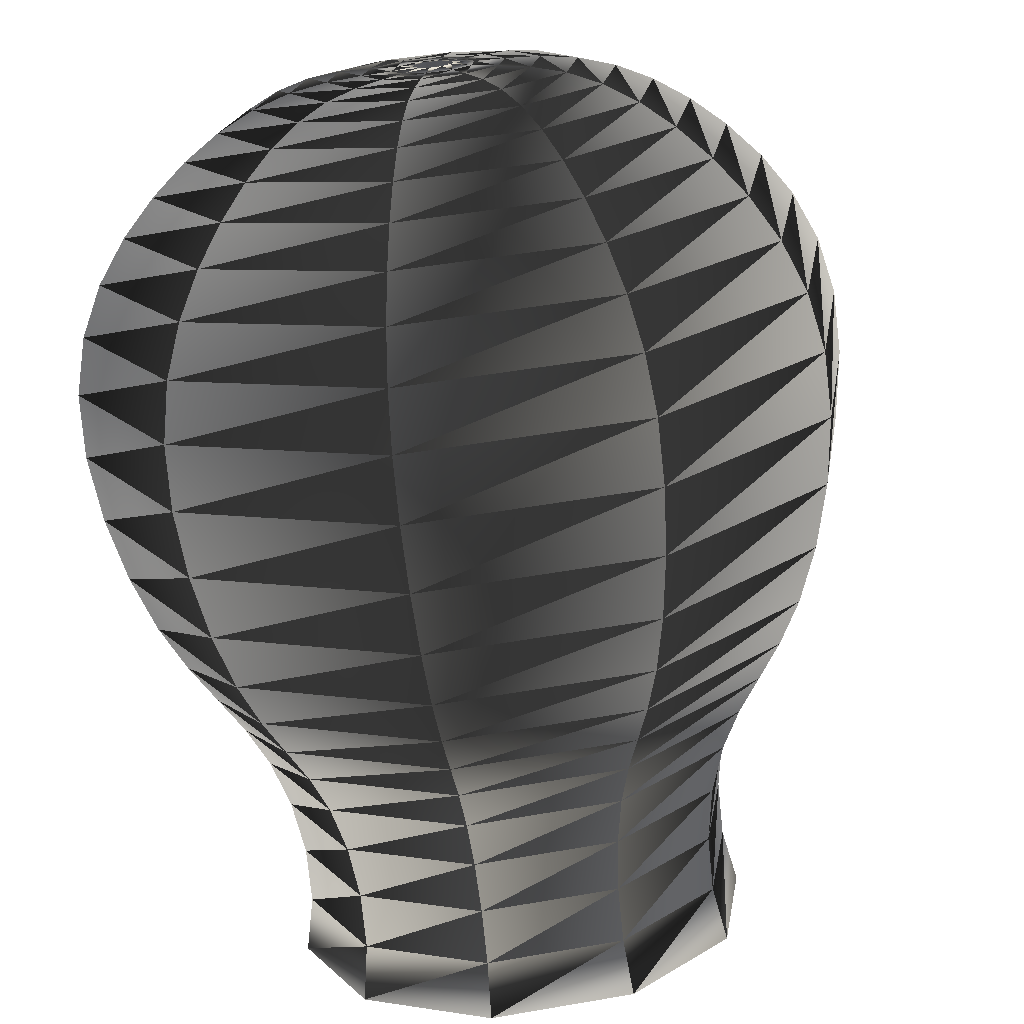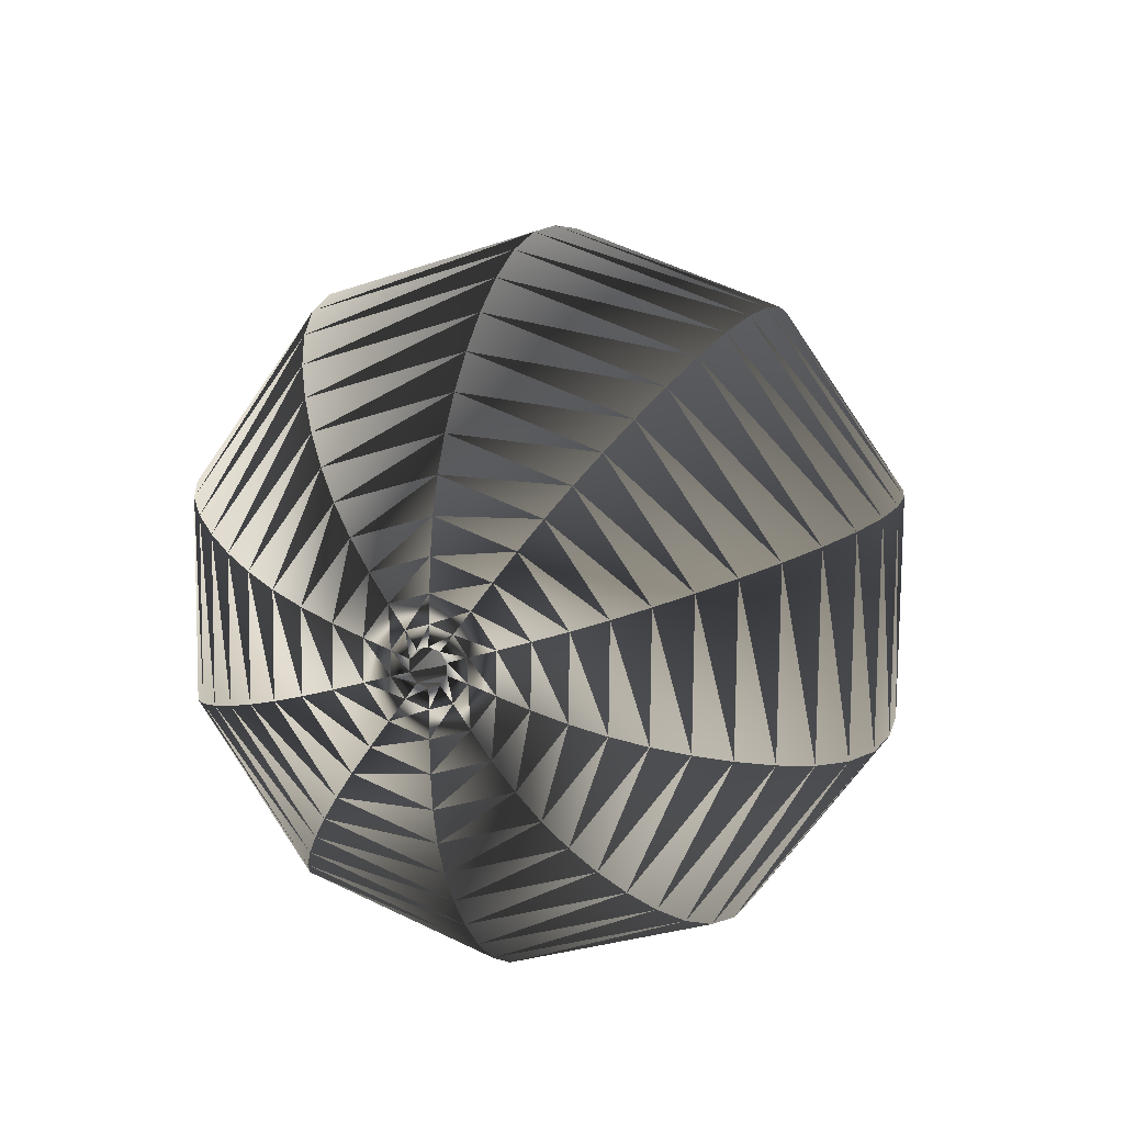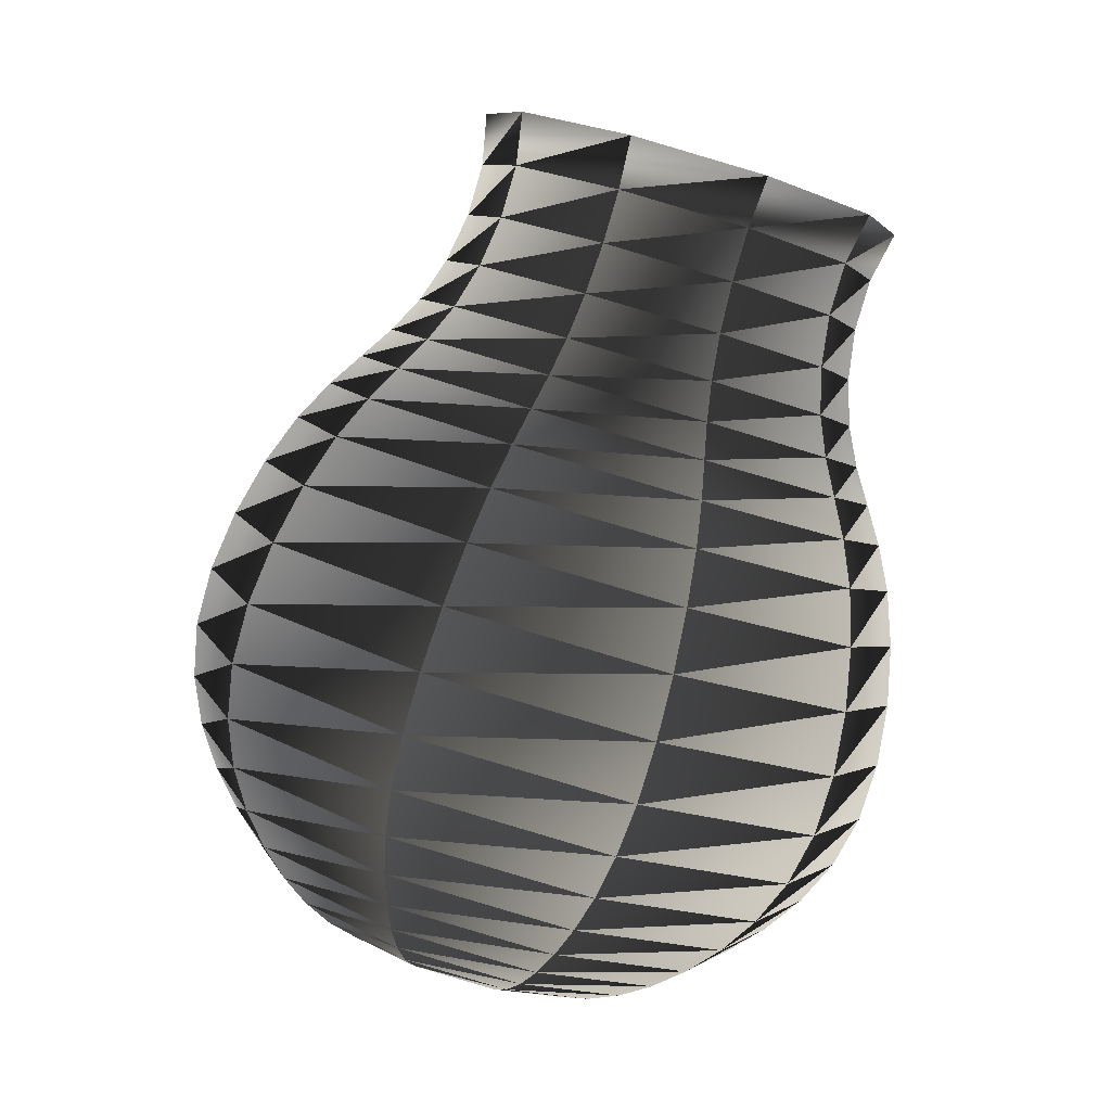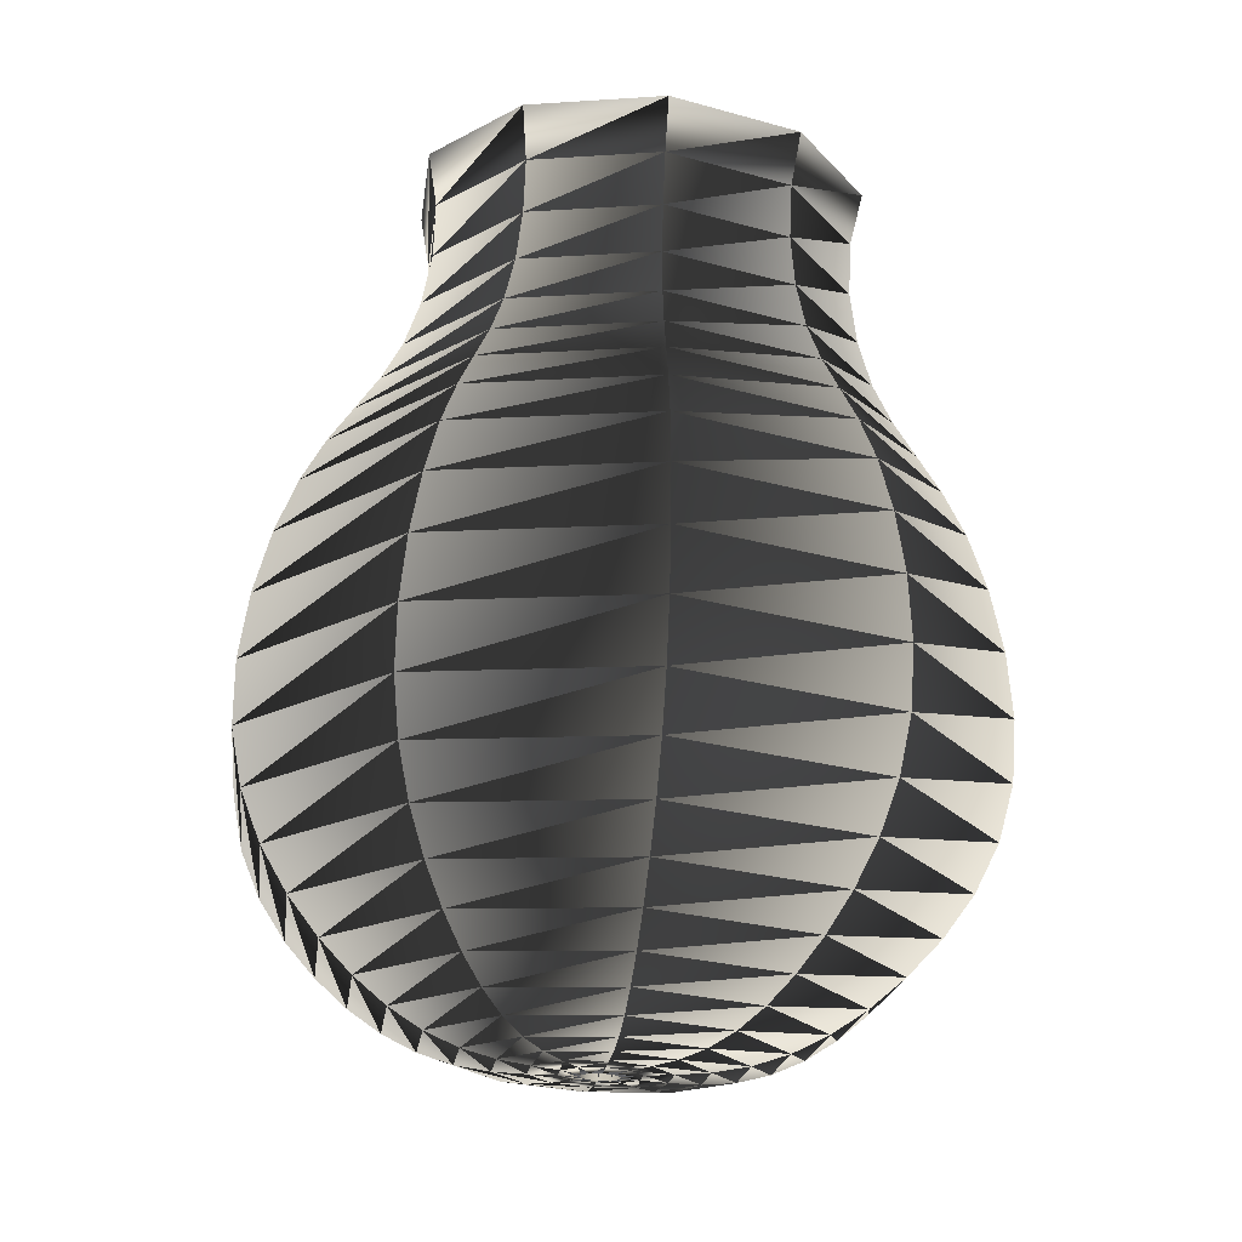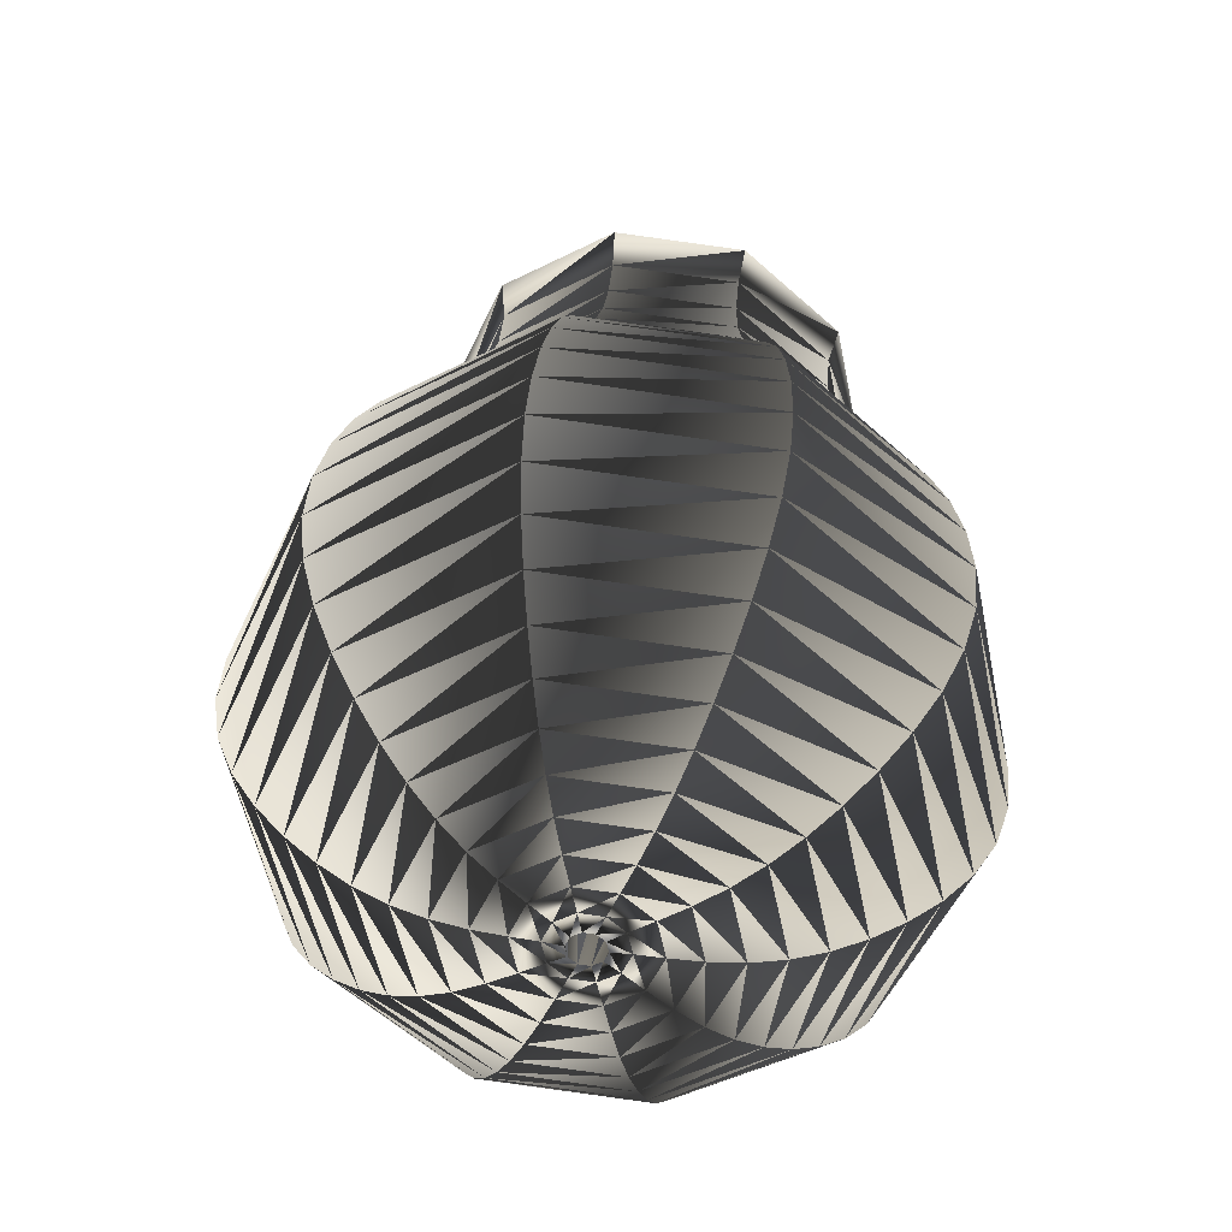
<metadata>
{"format":"obj","ext":"obj","renderer":"f3d","projection":"perspective","resolution":1024,"background":"white","views":[{"elev":-68.4,"azim":25.7,"up":"+Z"},{"elev":-71.9,"azim":151.7,"up":"+Y"},{"elev":-8.4,"azim":-155.8,"up":"+Y"},{"elev":-39.8,"azim":-108.1,"up":"+Y"},{"elev":-34.7,"azim":91.6,"up":"+Y"}]}
</metadata>
<code>
g  网格
v 1.251 -3.082 0.1695
v 1.368 -3.031 0.1065
v 1.259 -3.073 0.2509
v 1.536 -2.971 0.0198
v 1.387 -3.012 0.2749
v 1.73 -2.892 -0.08297
v 1.567 -2.938 0.309
v 1.929 -2.784 -0.1943
v 1.777 -2.843 0.3486
v 2.114 -2.641 -0.3079
v 1.992 -2.719 0.3892
v 2.281 -2.46 -0.4222
v 2.193 -2.558 0.427
v 2.429 -2.243 -0.5371
v 2.376 -2.361 0.4611
v 2.559 -1.99 -0.6522
v 2.54 -2.127 0.4916
v 2.667 -1.701 -0.766
v 2.686 -1.858 0.5183
v 2.739 -1.379 -0.8715
v 2.808 -1.554 0.5406
v 2.756 -1.026 -0.9608
v 2.893 -1.219 0.5555
v 2.701 -0.6434 -1.026
v 2.92 -0.8553 0.5594
v 2.564 -0.2376 -1.06
v 2.871 -0.4666 0.5487
v 2.363 0.1675 -1.066
v 2.735 -0.06002 0.5212
v 2.123 0.5436 -1.049
v 2.53 0.3412 0.4807
v 1.871 0.8626 -1.013
v 2.283 0.71 0.4324
v 1.627 1.107 -0.9637
v 2.021 1.019 0.3814
v 1.395 1.305 -0.9086
v 1.767 1.253 0.3322
v 1.174 1.494 -0.8559
v 1.524 1.439 0.2852
v 0.9604 1.713 -0.8138
v 1.292 1.617 0.2403
v 0.7579 1.99 -0.7899
v 1.069 1.826 0.1972
v 0.5826 2.316 -0.7891
v 0.86 2.096 0.1563
v 0.4542 2.671 -0.8155
v 0.6808 2.418 0.121
v 0.3929 3.037 -0.8735
v 0.5525 2.773 0.09531
v 0.4962 3.144 0.08324
v 1.221 -3.082 0.3235
v 1.308 -3.03 0.425
v 1.431 -2.969 0.5667
v 1.575 -2.889 0.7332
v 1.719 -2.78 0.9092
v 1.849 -2.636 1.082
v 1.963 -2.454 1.248
v 2.059 -2.236 1.408
v 2.138 -1.982 1.561
v 2.197 -1.692 1.705
v 2.225 -1.37 1.827
v 2.209 -1.016 1.914
v 2.134 -0.6327 1.951
v 1.995 -0.2269 1.93
v 1.806 0.178 1.859
v 1.59 0.5536 1.752
v 1.369 0.8721 1.624
v 1.161 1.116 1.487
v 0.9653 1.313 1.349
v 0.7786 1.502 1.217
v 0.5962 1.72 1.098
v 0.417 1.996 0.9994
v 0.2547 2.322 0.9319
v 0.1261 2.677 0.9069
v 0.04827 3.043 0.9357
v 1.151 -3.105 0.3594
v 1.162 -3.077 0.4995
v 1.181 -3.051 0.6945
v 1.201 -3.011 0.9239
v 1.214 -2.946 1.167
v 1.213 -2.844 1.406
v 1.198 -2.704 1.638
v 1.169 -2.527 1.863
v 1.125 -2.313 2.078
v 1.066 -2.062 2.282
v 0.9899 -1.774 2.457
v 0.893 -1.446 2.585
v 0.772 -1.078 2.647
v 0.6265 -0.6744 2.628
v 0.4672 -0.2599 2.542
v 0.3078 0.1344 2.406
v 0.1619 0.4773 2.24
v 0.03909 0.7493 2.059
v -0.06783 0.9753 1.876
v -0.17 1.191 1.701
v -0.2788 1.434 1.545
v -0.4019 1.728 1.417
v -0.5329 2.064 1.334
v -0.6621 2.419 1.309
v -0.7797 2.772 1.358
v 1.075 -3.133 0.3451
v 1.005 -3.137 0.4698
v 0.9115 -3.152 0.6435
v 0.7987 -3.163 0.8478
v 0.6699 -3.151 1.064
v 0.5282 -3.103 1.277
v 0.3747 -3.016 1.483
v 0.2097 -2.89 1.681
v 0.03361 -2.726 1.872
v -0.1519 -2.523 2.052
v -0.3403 -2.277 2.206
v -0.524 -1.982 2.317
v -0.6953 -1.633 2.369
v -0.8472 -1.232 2.349
v -0.9745 -0.805 2.269
v -1.073 -0.3878 2.145
v -1.138 -0.01418 1.994
v -1.169 0.2926 1.831
v -1.181 0.5545 1.666
v -1.192 0.8049 1.508
v -1.221 1.077 1.366
v -1.284 1.395 1.251
v -1.381 1.743 1.173
v -1.511 2.098 1.149
v -1.672 2.435 1.19
v 1.023 -3.157 0.2859
v 0.8965 -3.185 0.3473
v 0.7256 -3.236 0.4332
v 0.5212 -3.287 0.534
v 0.2948 -3.319 0.6398
v 0.05581 -3.314 0.7426
v -0.1932 -3.269 0.8405
v -0.4516 -3.185 0.9333
v -0.7188 -3.062 1.021
v -0.9917 -2.898 1.102
v -1.258 -2.687 1.168
v -1.501 -2.419 1.212
v -1.707 -2.085 1.225
v -1.863 -1.686 1.2
v -1.969 -1.249 1.145
v -2.025 -0.8133 1.068
v -2.034 -0.4147 0.9802
v -2.002 -0.07969 0.8886
v -1.948 0.2116 0.7979
v -1.897 0.49 0.7111
v -1.871 0.7868 0.6314
v -1.892 1.123 0.5627
v -1.966 1.482 0.5118
v -2.097 1.837 0.4865
v -2.287 2.16 0.4941
v 1.014 -3.166 0.2045
v 0.8783 -3.204 0.1788
v 0.6944 -3.268 0.144
v 0.4746 -3.336 0.1024
v 0.2318 -3.385 0.05629
v -0.0235 -3.397 0.007707
v -0.2885 -3.369 -0.04288
v -0.5626 -3.301 -0.09533
v -0.8451 -3.193 -0.1495
v -1.133 -3.045 -0.2049
v -1.412 -2.847 -0.2587
v -1.665 -2.589 -0.3079
v -1.877 -2.262 -0.3495
v -2.034 -1.863 -0.3808
v -2.136 -1.423 -0.4017
v -2.185 -0.9796 -0.4127
v -2.185 -0.5714 -0.4141
v -2.142 -0.2252 -0.4072
v -2.077 0.07748 -0.3959
v -2.015 0.3669 -0.3851
v -1.98 0.6732 -0.3796
v -1.994 1.017 -0.3835
v -2.064 1.38 -0.3982
v -2.195 1.734 -0.4243
v -2.39 2.053 -0.4626
v 1.052 -3.157 0.1319
v 0.9572 -3.186 0.02871
v 0.8298 -3.238 -0.1137
v 0.6767 -3.29 -0.2822
v 0.505 -3.323 -0.4637
v 0.3205 -3.319 -0.6471
v 0.125 -3.275 -0.83
v -0.08101 -3.192 -1.012
v -0.2971 -3.07 -1.192
v -0.5211 -2.907 -1.369
v -0.7435 -2.696 -1.53
v -0.9536 -2.429 -1.662
v -1.14 -2.096 -1.752
v -1.294 -1.697 -1.789
v -1.412 -1.26 -1.78
v -1.491 -0.8233 -1.732
v -1.532 -0.4242 -1.657
v -1.535 -0.08848 -1.562
v -1.518 0.2035 -1.46
v -1.502 0.4826 -1.362
v -1.507 0.7799 -1.28
v -1.551 1.117 -1.227
v -1.638 1.476 -1.209
v -1.769 1.83 -1.236
v -1.942 2.154 -1.315
v 1.122 -3.134 0.09595
v 1.103 -3.139 -0.04571
v 1.08 -3.156 -0.2415
v 1.05 -3.168 -0.4728
v 1.01 -3.158 -0.7214
v 0.9565 -3.111 -0.9717
v 0.8895 -3.025 -1.22
v 0.8092 -2.901 -1.466
v 0.7158 -2.738 -1.709
v 0.6097 -2.537 -1.946
v 0.4915 -2.292 -2.161
v 0.3621 -1.999 -2.334
v 0.2222 -1.65 -2.447
v 0.0743 -1.249 -2.488
v -0.07301 -0.822 -2.463
v -0.2095 -0.404 -2.387
v -0.3251 -0.02948 -2.272
v -0.4135 0.2783 -2.134
v -0.4848 0.5414 -1.987
v -0.5529 0.7929 -1.846
v -0.6319 1.066 -1.727
v -0.7324 1.385 -1.645
v -0.8508 1.733 -1.611
v -0.9803 2.088 -1.638
v -1.114 2.425 -1.738
v 1.198 -3.105 0.1103
v 1.26 -3.079 -0.01601
v 1.35 -3.054 -0.1905
v 1.453 -3.016 -0.3967
v 1.554 -2.952 -0.6185
v 1.642 -2.852 -0.8421
v 1.713 -2.714 -1.064
v 1.768 -2.538 -1.285
v 1.807 -2.326 -1.503
v 1.828 -2.076 -1.716
v 1.822 -1.789 -1.909
v 1.779 -1.463 -2.066
v 1.69 -1.096 -2.17
v 1.548 -0.6917 -2.209
v 1.369 -0.2768 -2.19
v 1.171 0.1181 -2.126
v 0.9747 0.462 -2.027
v 0.7944 0.7351 -1.906
v 0.628 0.9622 -1.776
v 0.4689 1.179 -1.653
v 0.3105 1.422 -1.549
v 0.1497 1.718 -1.478
v -0.002455 2.054 -1.451
v -0.1312 2.409 -1.478
v -0.2221 2.762 -1.569
f 1 2 3
f 2 4 5
f 4 6 7
f 6 8 9
f 8 10 11
f 10 12 13
f 12 14 15
f 14 16 17
f 16 18 19
f 18 20 21
f 20 22 23
f 22 24 25
f 24 26 27
f 26 28 29
f 28 30 31
f 30 32 33
f 32 34 35
f 34 36 37
f 36 38 39
f 38 40 41
f 40 42 43
f 42 44 45
f 44 46 47
f 46 48 49
f 48 1 50
f 3 5 51
f 5 7 52
f 7 9 53
f 9 11 54
f 11 13 55
f 13 15 56
f 15 17 57
f 17 19 58
f 19 21 59
f 21 23 60
f 23 25 61
f 25 27 62
f 27 29 63
f 29 31 64
f 31 33 65
f 33 35 66
f 35 37 67
f 37 39 68
f 39 41 69
f 41 43 70
f 43 45 71
f 45 47 72
f 47 49 73
f 49 50 74
f 50 3 75
f 51 52 76
f 52 53 77
f 53 54 78
f 54 55 79
f 55 56 80
f 56 57 81
f 57 58 82
f 58 59 83
f 59 60 84
f 60 61 85
f 61 62 86
f 62 63 87
f 63 64 88
f 64 65 89
f 65 66 90
f 66 67 91
f 67 68 92
f 68 69 93
f 69 70 94
f 70 71 95
f 71 72 96
f 72 73 97
f 73 74 98
f 74 75 99
f 75 51 100
f 76 77 101
f 77 78 102
f 78 79 103
f 79 80 104
f 80 81 105
f 81 82 106
f 82 83 107
f 83 84 108
f 84 85 109
f 85 86 110
f 86 87 111
f 87 88 112
f 88 89 113
f 89 90 114
f 90 91 115
f 91 92 116
f 92 93 117
f 93 94 118
f 94 95 119
f 95 96 120
f 96 97 121
f 97 98 122
f 98 99 123
f 99 100 124
f 100 76 125
f 101 102 126
f 102 103 127
f 103 104 128
f 104 105 129
f 105 106 130
f 106 107 131
f 107 108 132
f 108 109 133
f 109 110 134
f 110 111 135
f 111 112 136
f 112 113 137
f 113 114 138
f 114 115 139
f 115 116 140
f 116 117 141
f 117 118 142
f 118 119 143
f 119 120 144
f 120 121 145
f 121 122 146
f 122 123 147
f 123 124 148
f 124 125 149
f 125 101 150
f 126 127 151
f 127 128 152
f 128 129 153
f 129 130 154
f 130 131 155
f 131 132 156
f 132 133 157
f 133 134 158
f 134 135 159
f 135 136 160
f 136 137 161
f 137 138 162
f 138 139 163
f 139 140 164
f 140 141 165
f 141 142 166
f 142 143 167
f 143 144 168
f 144 145 169
f 145 146 170
f 146 147 171
f 147 148 172
f 148 149 173
f 149 150 174
f 150 126 175
f 151 152 176
f 152 153 177
f 153 154 178
f 154 155 179
f 155 156 180
f 156 157 181
f 157 158 182
f 158 159 183
f 159 160 184
f 160 161 185
f 161 162 186
f 162 163 187
f 163 164 188
f 164 165 189
f 165 166 190
f 166 167 191
f 167 168 192
f 168 169 193
f 169 170 194
f 170 171 195
f 171 172 196
f 172 173 197
f 173 174 198
f 174 175 199
f 175 151 200
f 176 177 201
f 177 178 202
f 178 179 203
f 179 180 204
f 180 181 205
f 181 182 206
f 182 183 207
f 183 184 208
f 184 185 209
f 185 186 210
f 186 187 211
f 187 188 212
f 188 189 213
f 189 190 214
f 190 191 215
f 191 192 216
f 192 193 217
f 193 194 218
f 194 195 219
f 195 196 220
f 196 197 221
f 197 198 222
f 198 199 223
f 199 200 224
f 200 176 225
f 201 202 226
f 202 203 227
f 203 204 228
f 204 205 229
f 205 206 230
f 206 207 231
f 207 208 232
f 208 209 233
f 209 210 234
f 210 211 235
f 211 212 236
f 212 213 237
f 213 214 238
f 214 215 239
f 215 216 240
f 216 217 241
f 217 218 242
f 218 219 243
f 219 220 244
f 220 221 245
f 221 222 246
f 222 223 247
f 223 224 248
f 224 225 249
f 225 201 250
f 226 227 1
f 227 228 2
f 228 229 4
f 229 230 6
f 230 231 8
f 231 232 10
f 232 233 12
f 233 234 14
f 234 235 16
f 235 236 18
f 236 237 20
f 237 238 22
f 238 239 24
f 239 240 26
f 240 241 28
f 241 242 30
f 242 243 32
f 243 244 34
f 244 245 36
f 245 246 38
f 246 247 40
f 247 248 42
f 248 249 44
f 249 250 46
f 250 226 48
f 1 2 227
f 2 4 228
f 4 6 229
f 6 8 230
f 8 10 231
f 10 12 232
f 12 14 233
f 14 16 234
f 16 18 235
f 18 20 236
f 20 22 237
f 22 24 238
f 24 26 239
f 26 28 240
f 28 30 241
f 30 32 242
f 32 34 243
f 34 36 244
f 36 38 245
f 38 40 246
f 40 42 247
f 42 44 248
f 44 46 249
f 46 48 250
f 48 1 226
f 3 5 2
f 5 7 4
f 7 9 6
f 9 11 8
f 11 13 10
f 13 15 12
f 15 17 14
f 17 19 16
f 19 21 18
f 21 23 20
f 23 25 22
f 25 27 24
f 27 29 26
f 29 31 28
f 31 33 30
f 33 35 32
f 35 37 34
f 37 39 36
f 39 41 38
f 41 43 40
f 43 45 42
f 45 47 44
f 47 49 46
f 49 50 48
f 50 3 1
f 51 52 5
f 52 53 7
f 53 54 9
f 54 55 11
f 55 56 13
f 56 57 15
f 57 58 17
f 58 59 19
f 59 60 21
f 60 61 23
f 61 62 25
f 62 63 27
f 63 64 29
f 64 65 31
f 65 66 33
f 66 67 35
f 67 68 37
f 68 69 39
f 69 70 41
f 70 71 43
f 71 72 45
f 72 73 47
f 73 74 49
f 74 75 50
f 75 51 3
f 76 77 52
f 77 78 53
f 78 79 54
f 79 80 55
f 80 81 56
f 81 82 57
f 82 83 58
f 83 84 59
f 84 85 60
f 85 86 61
f 86 87 62
f 87 88 63
f 88 89 64
f 89 90 65
f 90 91 66
f 91 92 67
f 92 93 68
f 93 94 69
f 94 95 70
f 95 96 71
f 96 97 72
f 97 98 73
f 98 99 74
f 99 100 75
f 100 76 51
f 101 102 77
f 102 103 78
f 103 104 79
f 104 105 80
f 105 106 81
f 106 107 82
f 107 108 83
f 108 109 84
f 109 110 85
f 110 111 86
f 111 112 87
f 112 113 88
f 113 114 89
f 114 115 90
f 115 116 91
f 116 117 92
f 117 118 93
f 118 119 94
f 119 120 95
f 120 121 96
f 121 122 97
f 122 123 98
f 123 124 99
f 124 125 100
f 125 101 76
f 126 127 102
f 127 128 103
f 128 129 104
f 129 130 105
f 130 131 106
f 131 132 107
f 132 133 108
f 133 134 109
f 134 135 110
f 135 136 111
f 136 137 112
f 137 138 113
f 138 139 114
f 139 140 115
f 140 141 116
f 141 142 117
f 142 143 118
f 143 144 119
f 144 145 120
f 145 146 121
f 146 147 122
f 147 148 123
f 148 149 124
f 149 150 125
f 150 126 101
f 151 152 127
f 152 153 128
f 153 154 129
f 154 155 130
f 155 156 131
f 156 157 132
f 157 158 133
f 158 159 134
f 159 160 135
f 160 161 136
f 161 162 137
f 162 163 138
f 163 164 139
f 164 165 140
f 165 166 141
f 166 167 142
f 167 168 143
f 168 169 144
f 169 170 145
f 170 171 146
f 171 172 147
f 172 173 148
f 173 174 149
f 174 175 150
f 175 151 126
f 176 177 152
f 177 178 153
f 178 179 154
f 179 180 155
f 180 181 156
f 181 182 157
f 182 183 158
f 183 184 159
f 184 185 160
f 185 186 161
f 186 187 162
f 187 188 163
f 188 189 164
f 189 190 165
f 190 191 166
f 191 192 167
f 192 193 168
f 193 194 169
f 194 195 170
f 195 196 171
f 196 197 172
f 197 198 173
f 198 199 174
f 199 200 175
f 200 176 151
f 201 202 177
f 202 203 178
f 203 204 179
f 204 205 180
f 205 206 181
f 206 207 182
f 207 208 183
f 208 209 184
f 209 210 185
f 210 211 186
f 211 212 187
f 212 213 188
f 213 214 189
f 214 215 190
f 215 216 191
f 216 217 192
f 217 218 193
f 218 219 194
f 219 220 195
f 220 221 196
f 221 222 197
f 222 223 198
f 223 224 199
f 224 225 200
f 225 201 176
f 226 227 202
f 227 228 203
f 228 229 204
f 229 230 205
f 230 231 206
f 231 232 207
f 232 233 208
f 233 234 209
f 234 235 210
f 235 236 211
f 236 237 212
f 237 238 213
f 238 239 214
f 239 240 215
f 240 241 216
f 241 242 217
f 242 243 218
f 243 244 219
f 244 245 220
f 245 246 221
f 246 247 222
f 247 248 223
f 248 249 224
f 249 250 225
f 250 226 201

</code>
